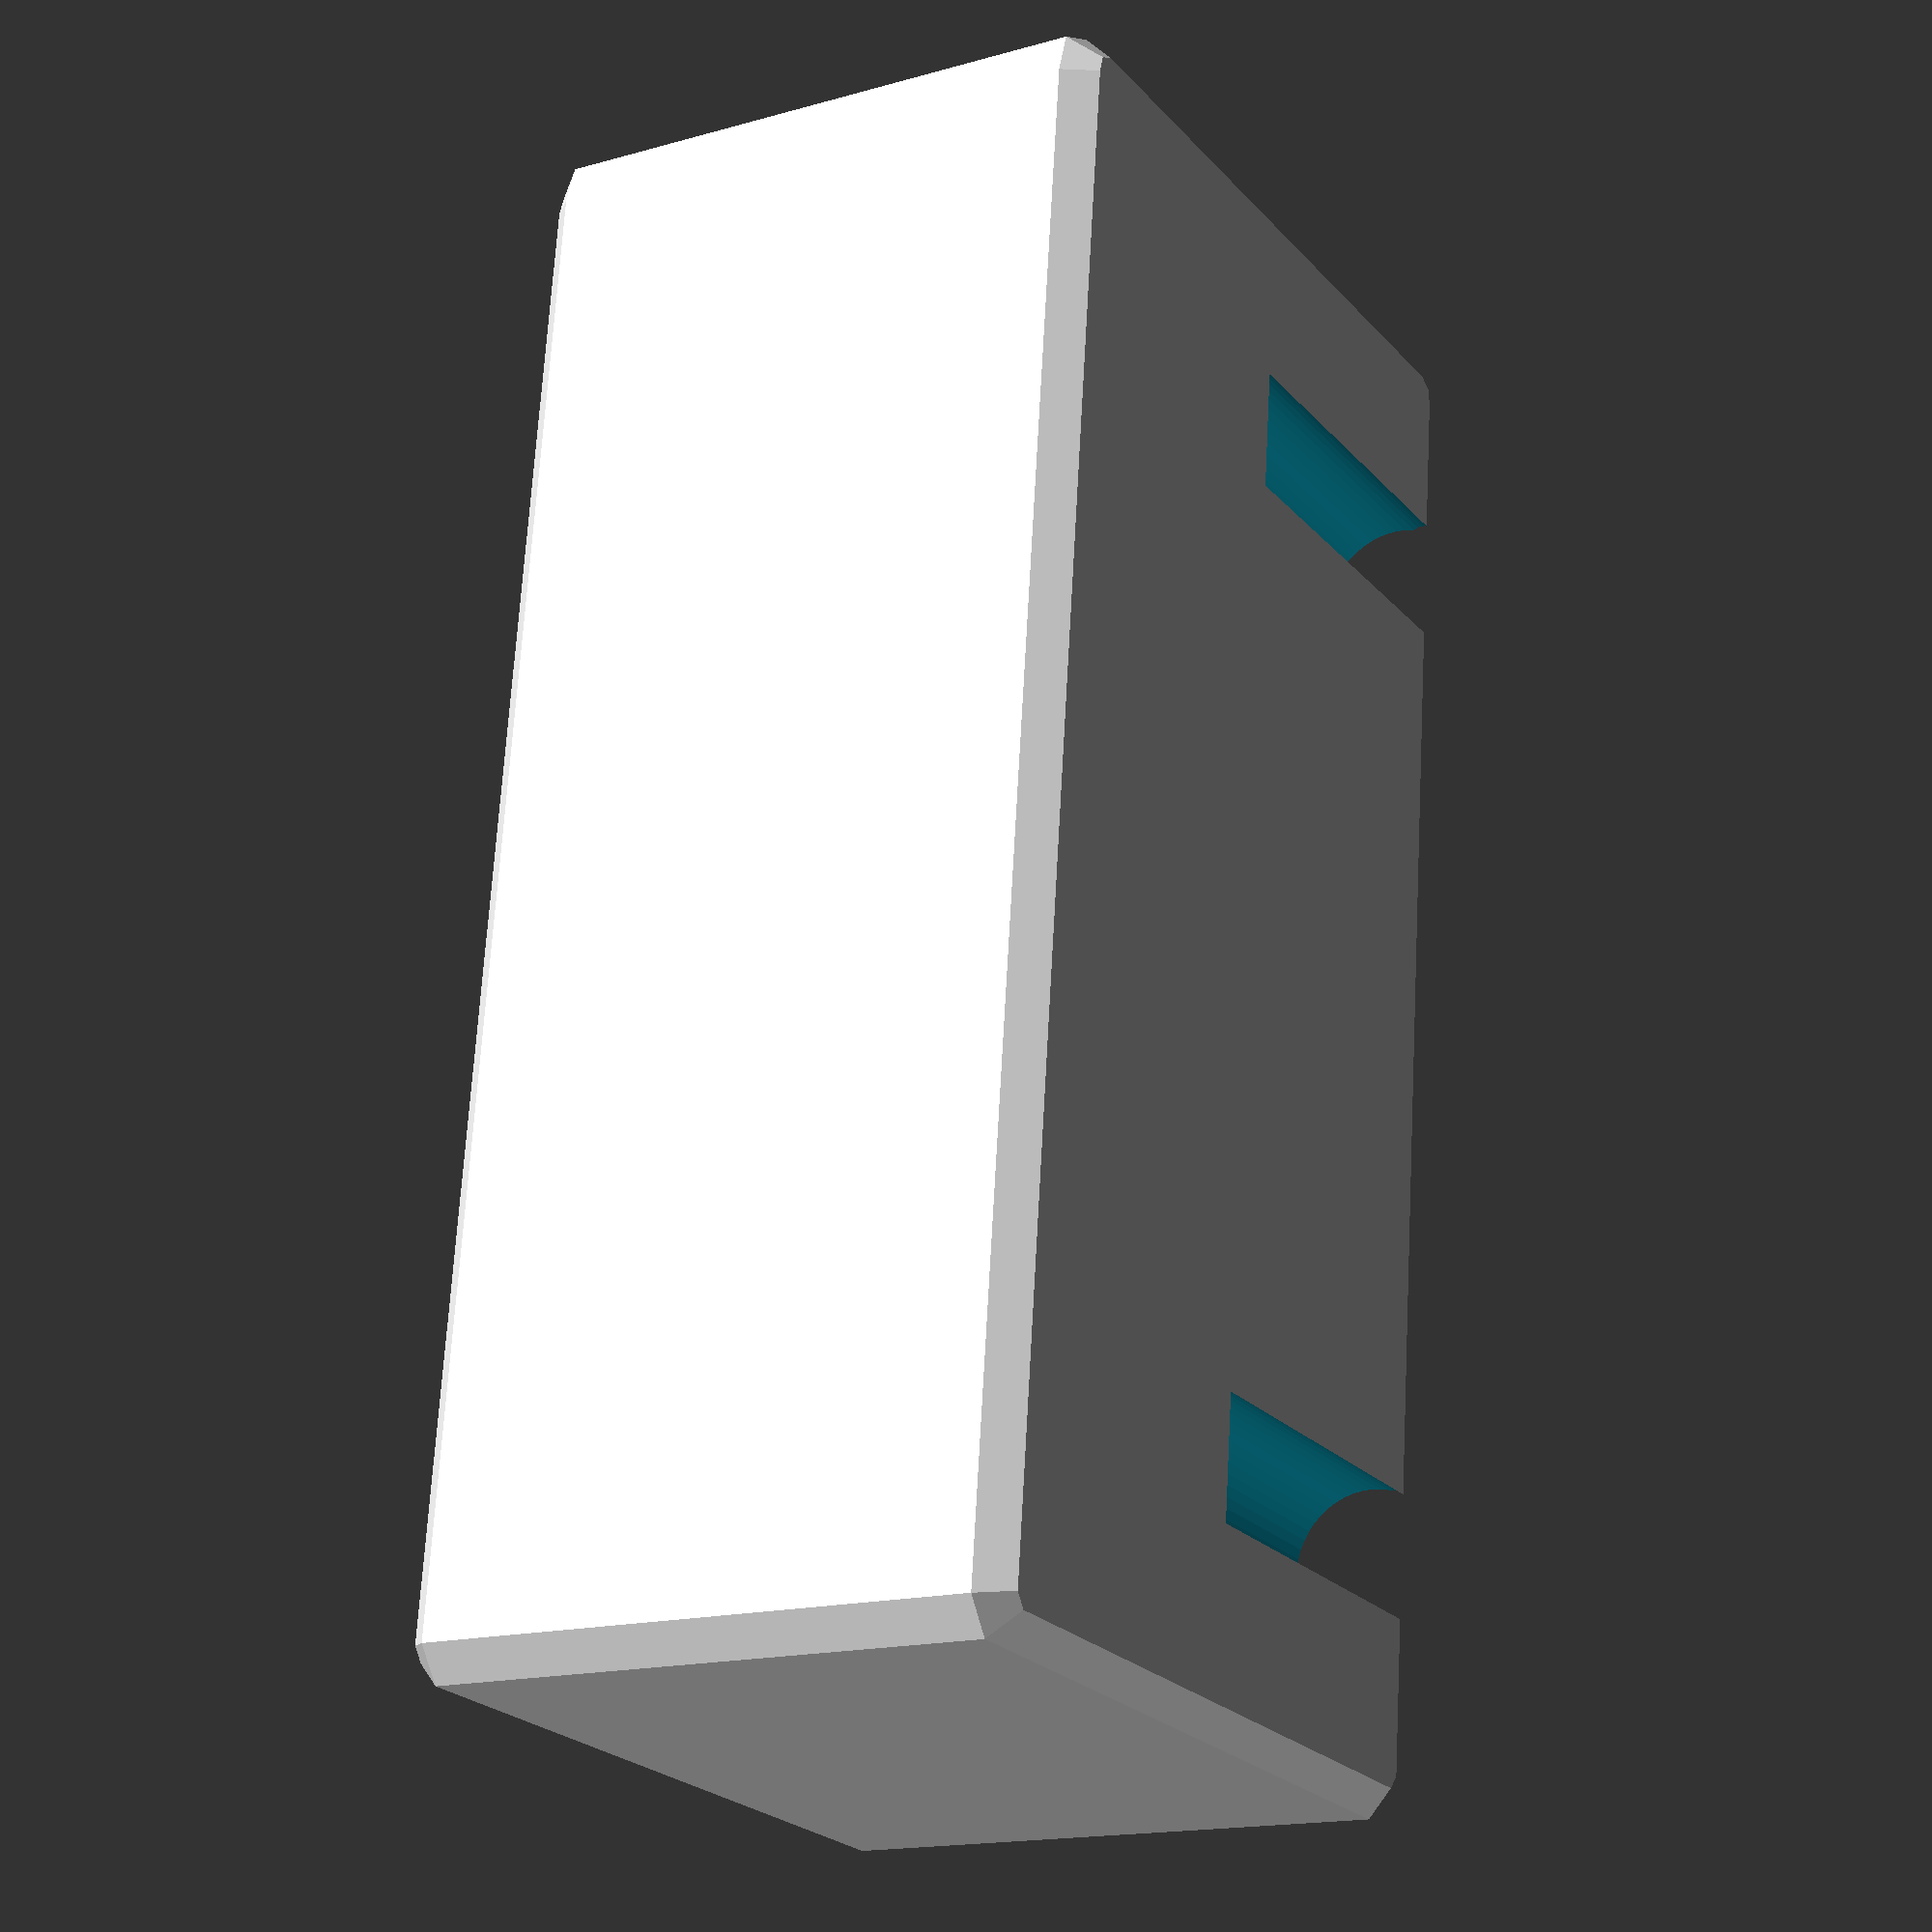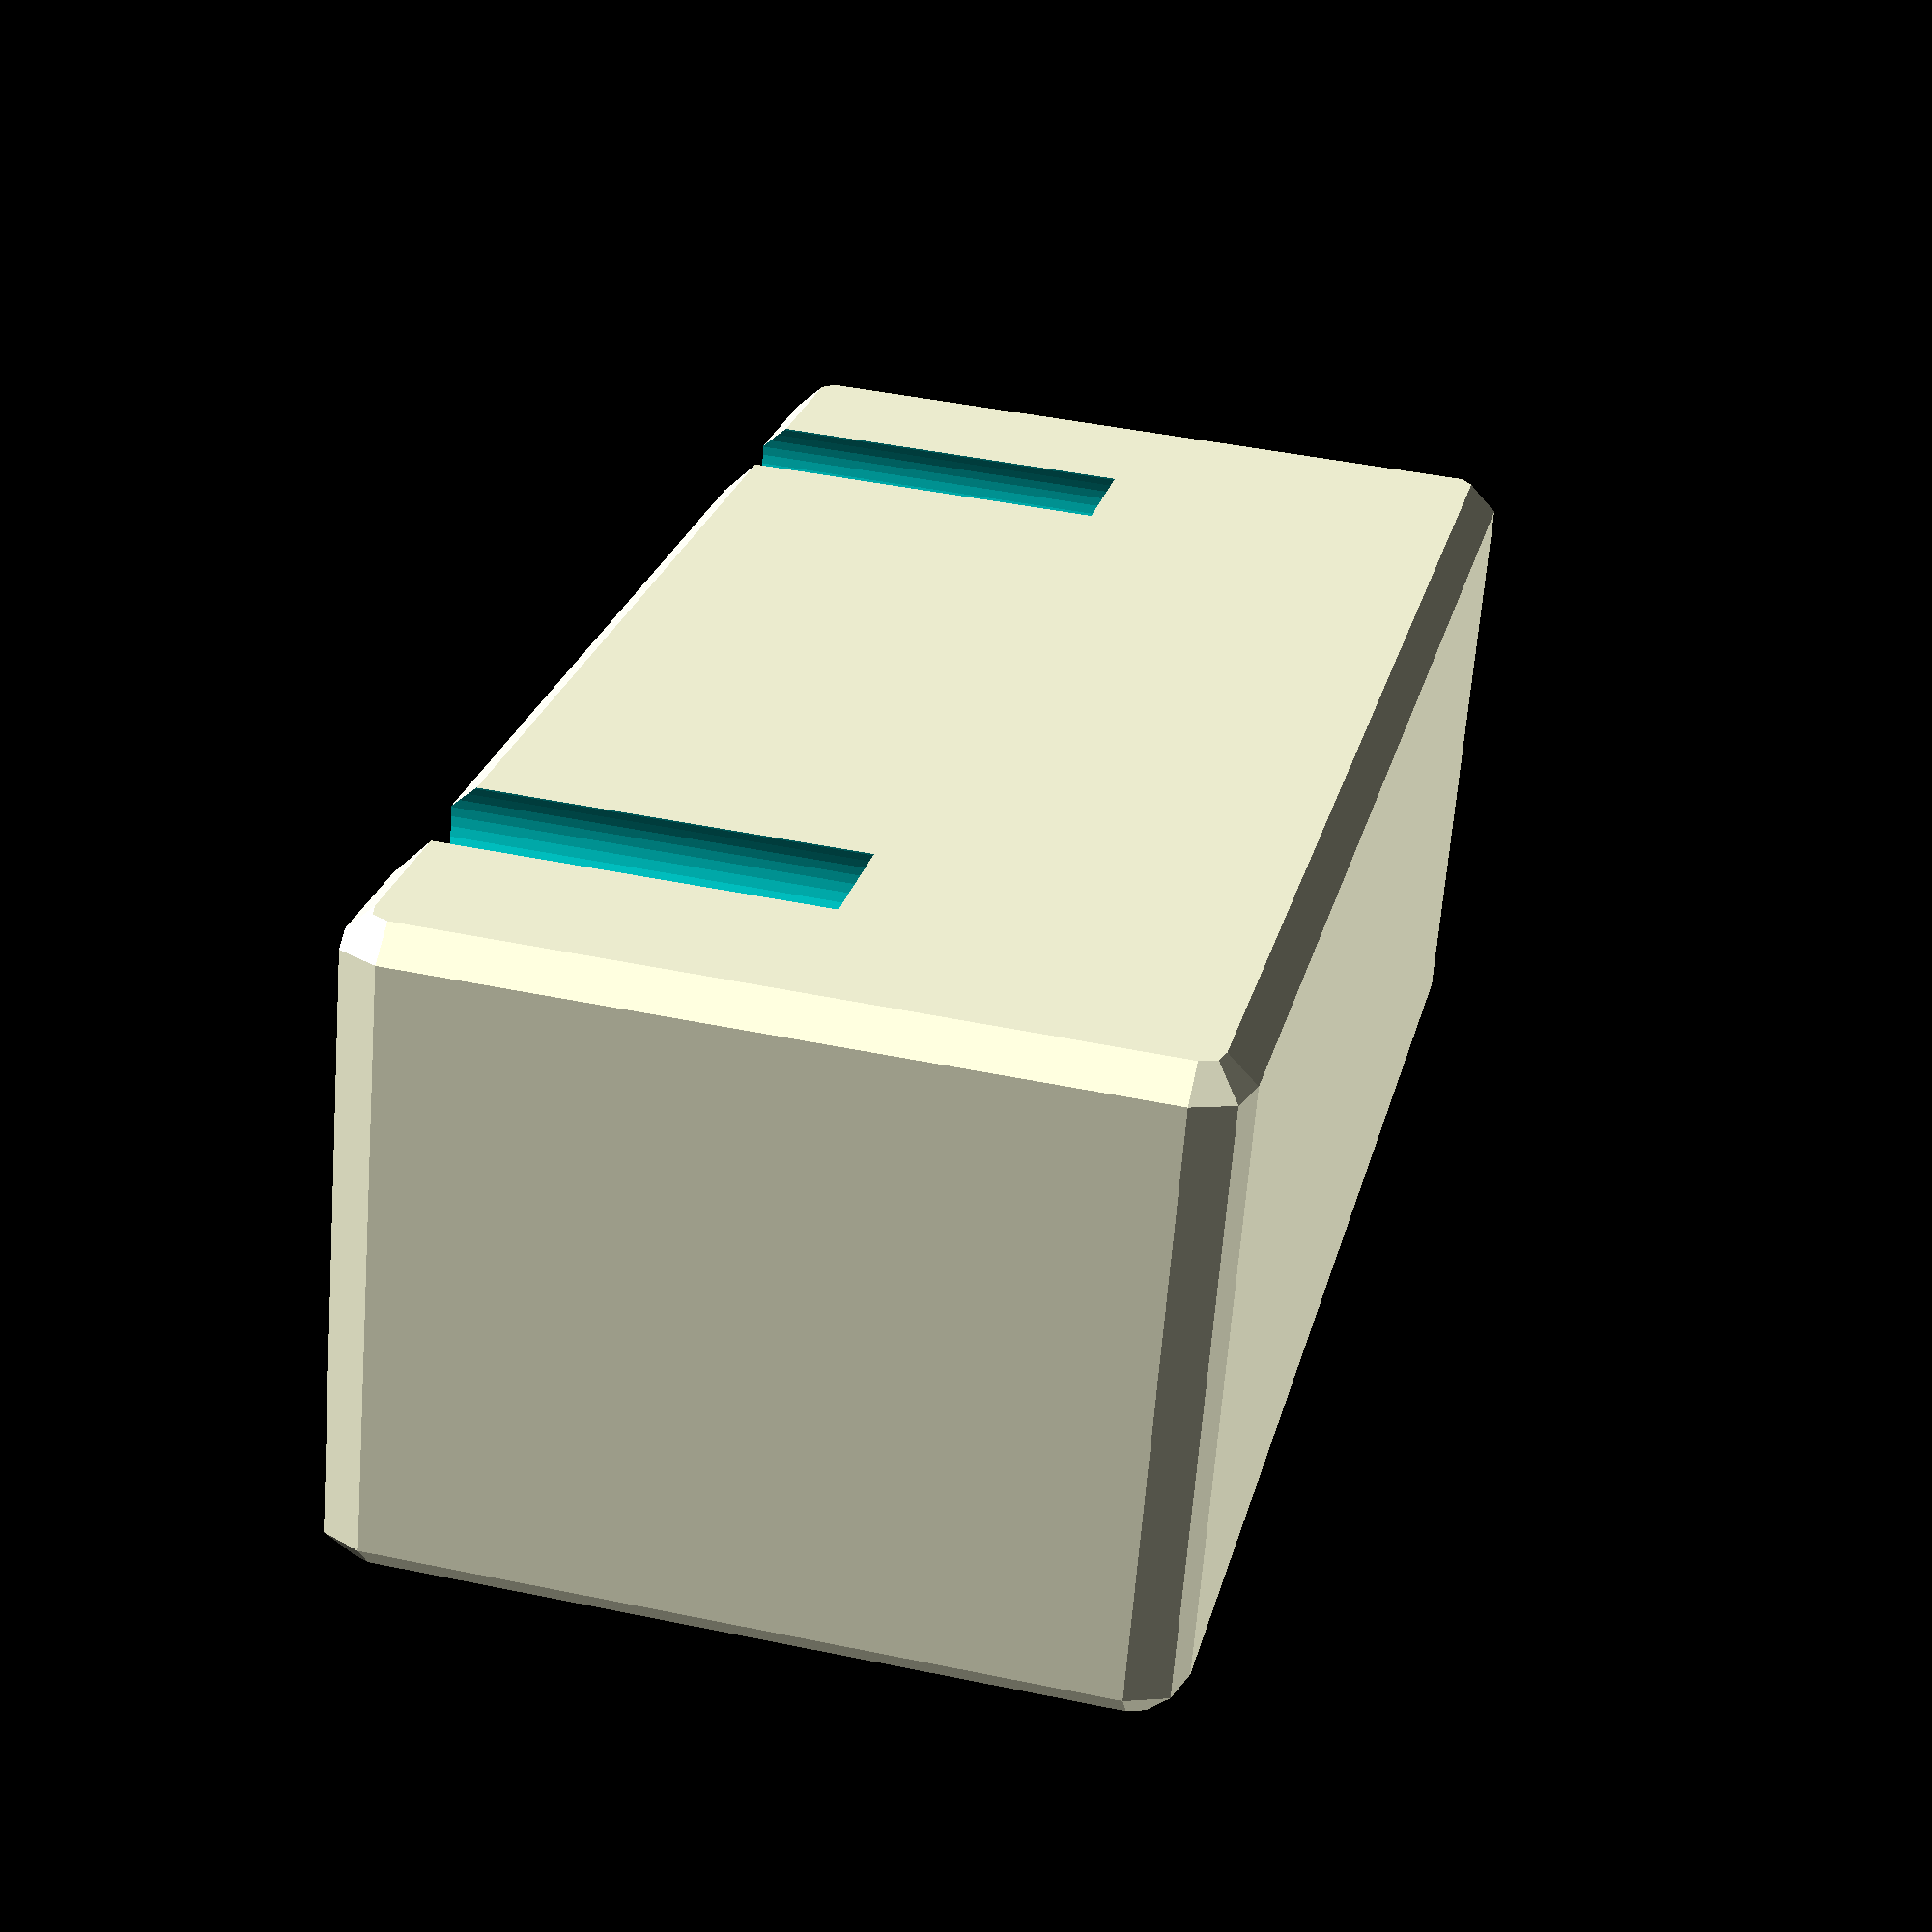
<openscad>

// Parameters
block_length = 60;
block_width = 30;
block_thickness = 20; // Increased thickness for a more robust appearance
hole_diameter = 6;
hole_radius = hole_diameter / 2;
hole_offset_x = 10; // from each end
hole_center_y = block_width / 2;

// Rounded rectangle module
module rounded_block(length, width, height, radius) {
    minkowski() {
        cube([length - 2*radius, width - 2*radius, height], center = true);
        sphere(r=radius);
    }
}

// Main block with holes
difference() {
    // Rounded rectangular block
    translate([0, 0, 0])
        rounded_block(block_length, block_width, block_thickness, 2);

    // Holes along the longer side (X-axis), centered in Y
    for (x = [hole_offset_x, block_length - hole_offset_x]) {
        translate([x - block_length/2, 0, block_thickness/2])
            rotate([90, 0, 0])
                cylinder(h = block_width + 2, r = hole_radius, $fn=50);
    }
}


</openscad>
<views>
elev=16.2 azim=276.4 roll=300.6 proj=p view=solid
elev=64.8 azim=103.1 roll=355.5 proj=p view=solid
</views>
